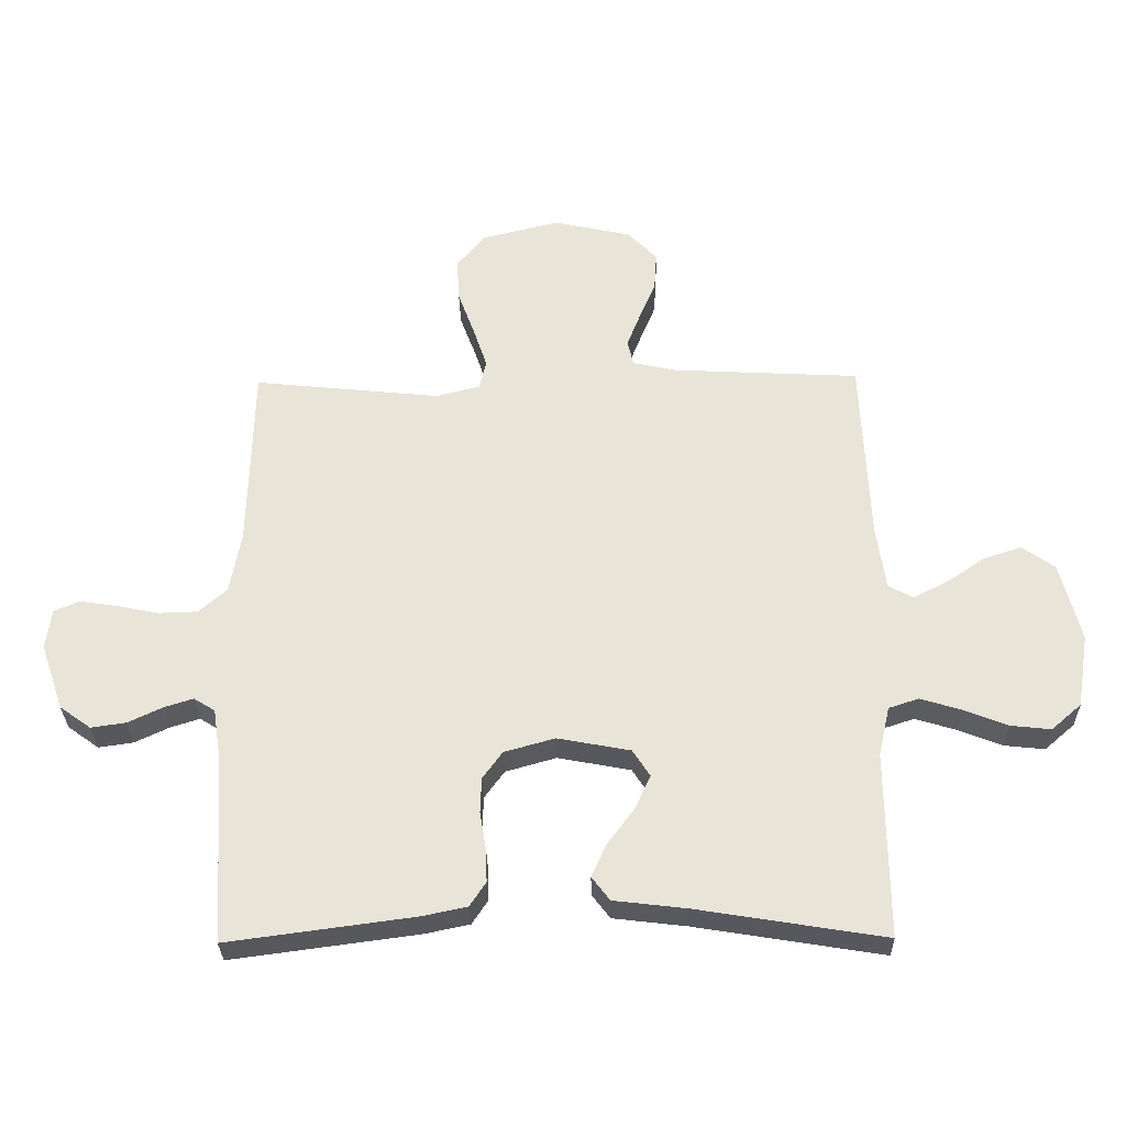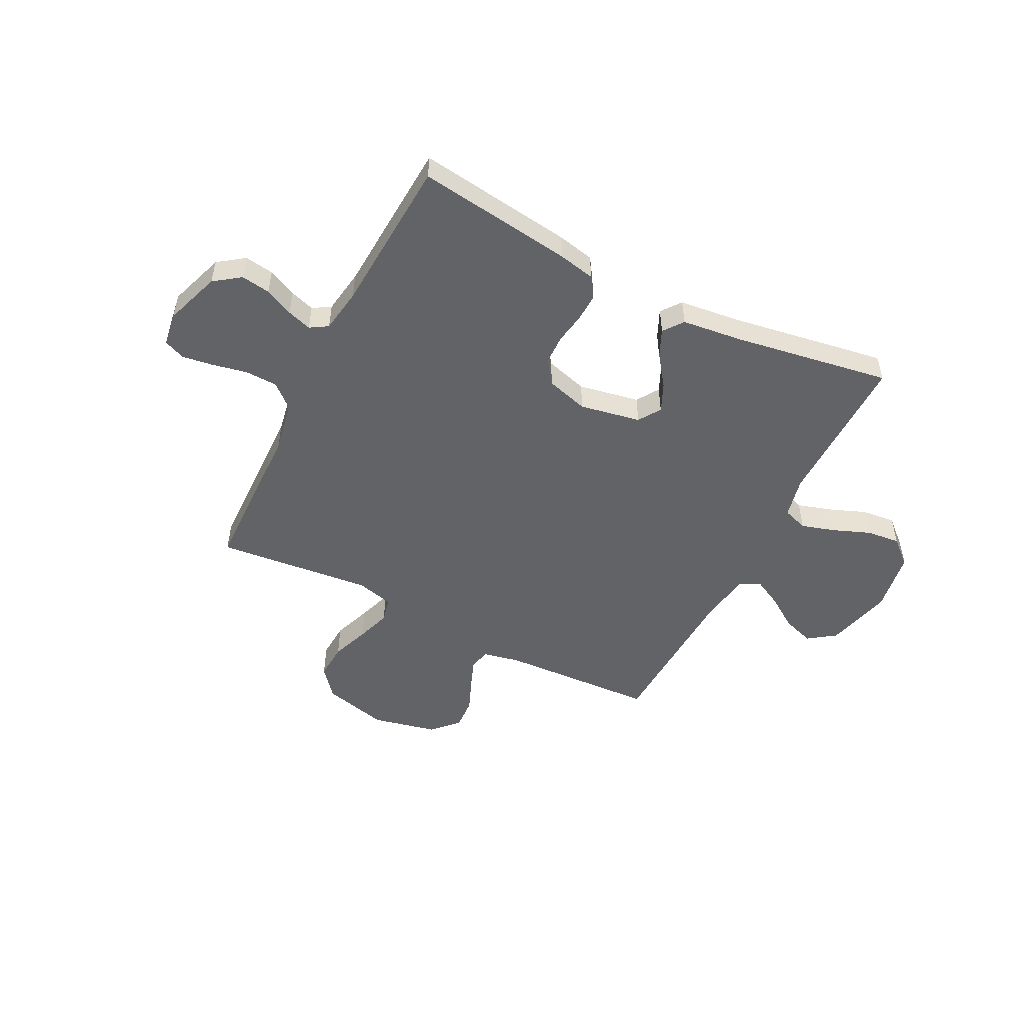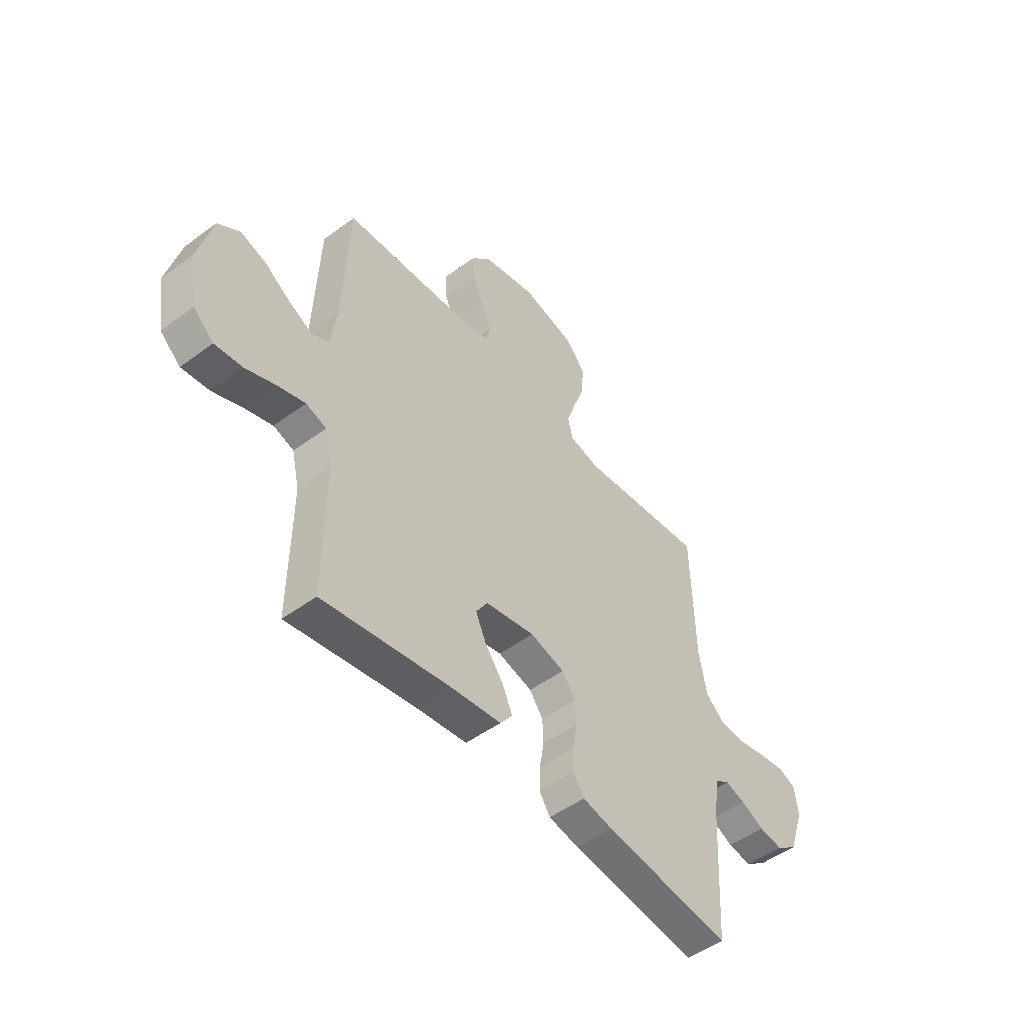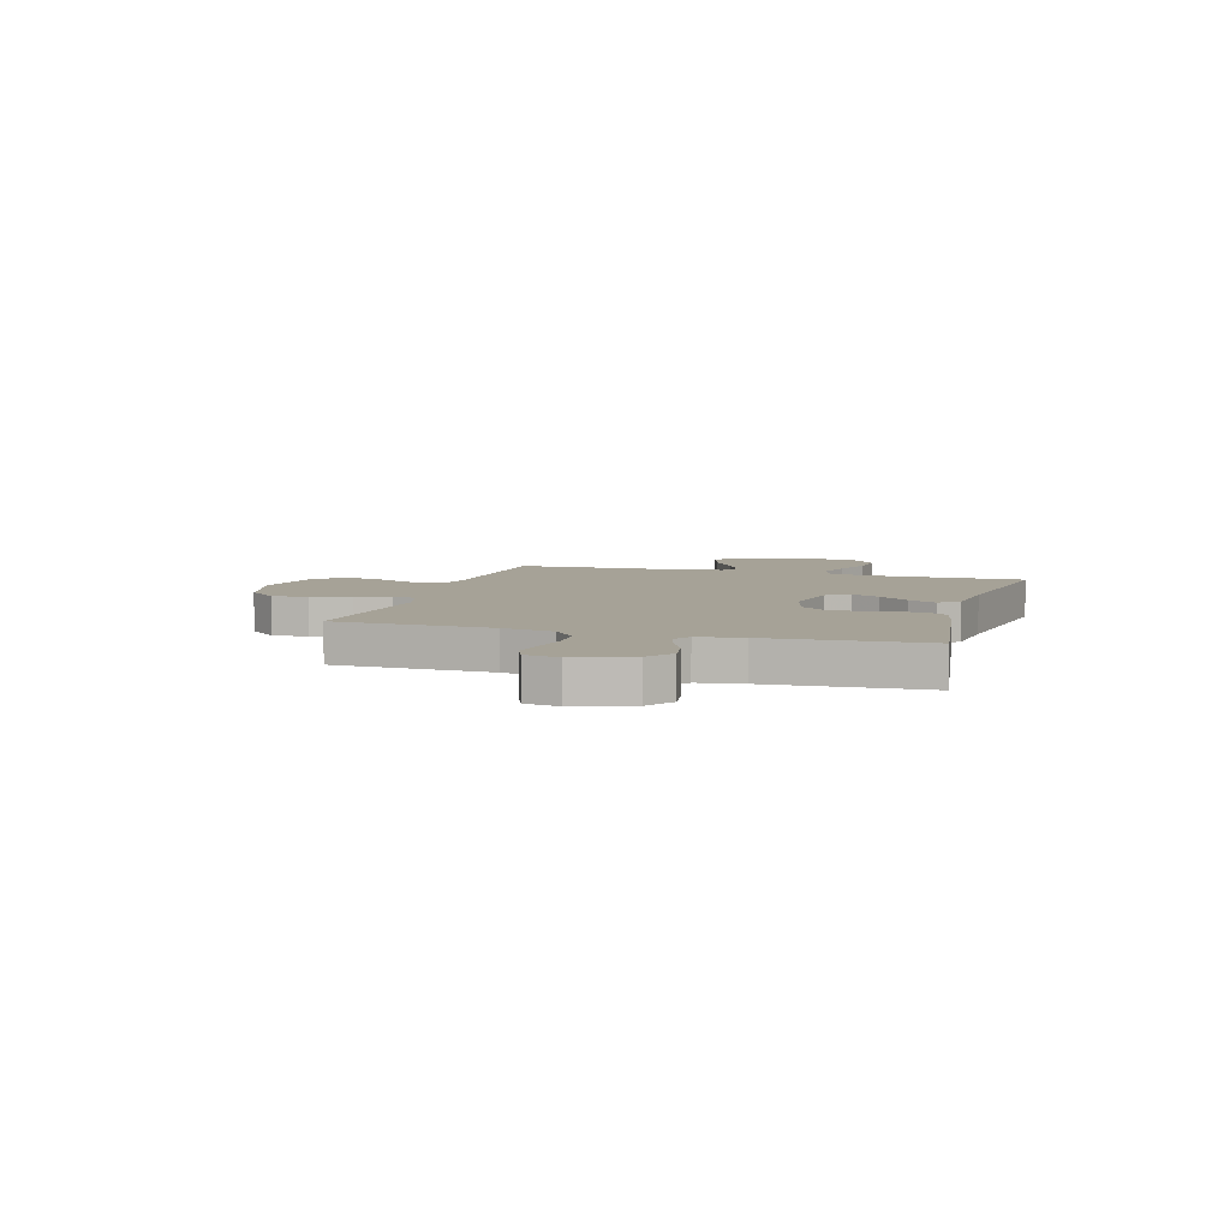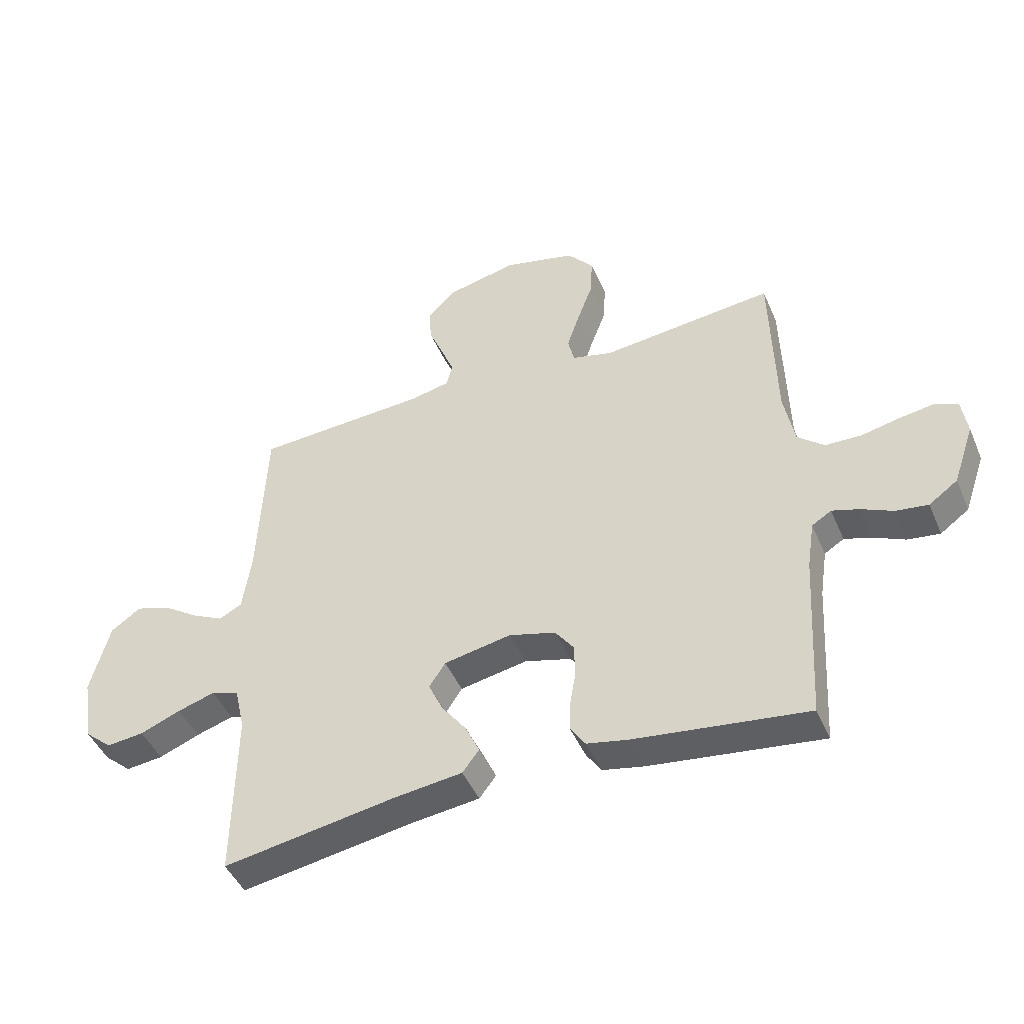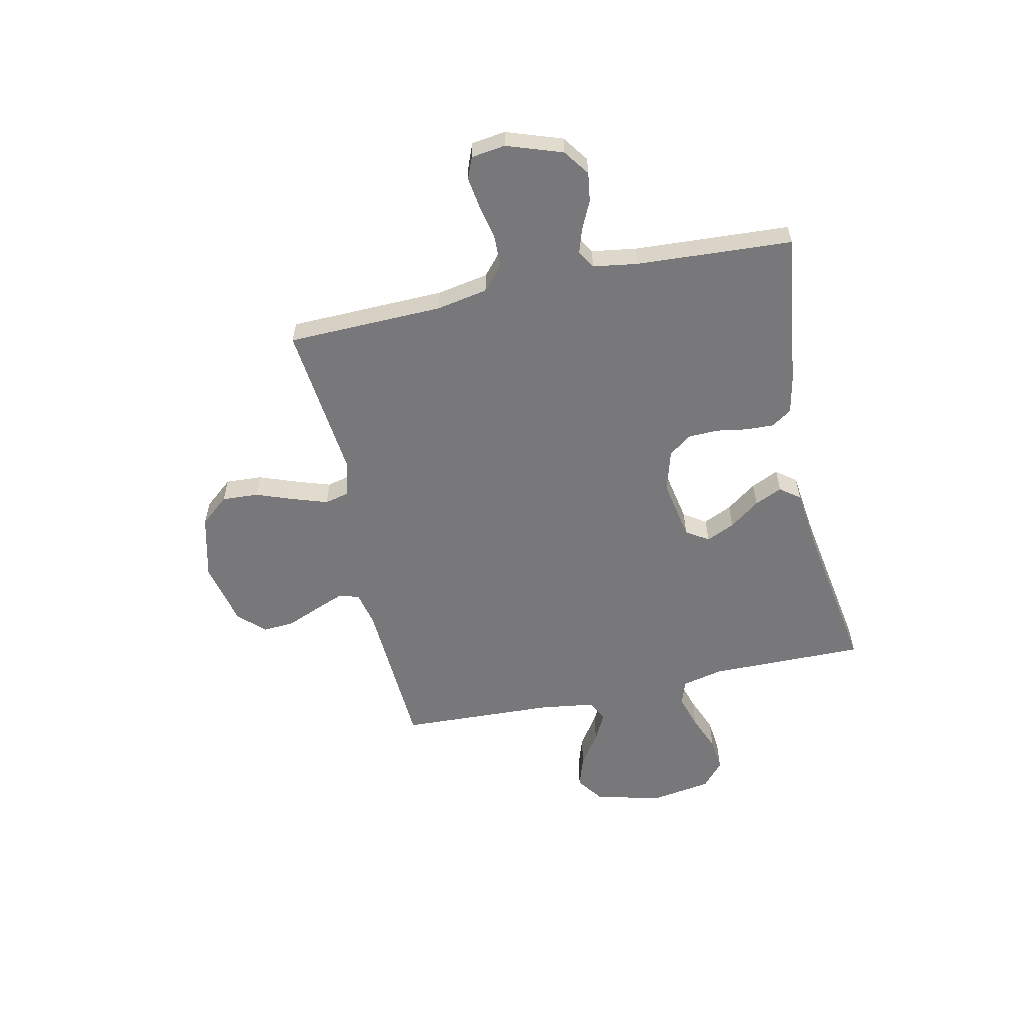
<metadata>
{"format":"obj","ext":"obj","renderer":"f3d","projection":"perspective","resolution":1024,"background":"white","views":[{"elev":-30.1,"azim":-178.9,"up":"+Z"},{"elev":-51.0,"azim":153.1,"up":"+Y"},{"elev":-49.8,"azim":-50.8,"up":"+Z"},{"elev":6.5,"azim":106.4,"up":"+Y"},{"elev":-45.9,"azim":22.6,"up":"+Z"},{"elev":-57.5,"azim":102.3,"up":"+Y"}]}
</metadata>
<code>
v -0.5 0.07 0.5
v -0.2 0.07 0.516
v -0.13 0.07 0.531
v -0.12 0.07 0.572
v -0.142 0.07 0.628
v -0.168 0.07 0.691
v -0.172 0.07 0.752
v -0.125 0.07 0.801
v 0 0.07 0.829
v 0.125 0.07 0.798
v 0.171 0.07 0.743
v 0.167 0.07 0.673
v 0.14 0.07 0.6
v 0.118 0.07 0.534
v 0.129 0.07 0.487
v 0.2 0.07 0.469
v 0.5 0.07 0.5
v 0.507 0.07 0.2
v 0.525 0.07 0.101
v 0.571 0.07 0.061
v 0.633 0.07 0.059
v 0.7 0.07 0.073
v 0.76 0.07 0.082
v 0.801 0.07 0.065
v 0.81 0.07 0
v 0.773 0.07 -0.107
v 0.723 0.07 -0.143
v 0.667 0.07 -0.135
v 0.612 0.07 -0.109
v 0.565 0.07 -0.094
v 0.531 0.07 -0.115
v 0.518 0.07 -0.2
v 0.5 0.07 -0.5
v 0.2 0.07 -0.46
v 0.129 0.07 -0.445
v 0.103 0.07 -0.406
v 0.105 0.07 -0.352
v 0.115 0.07 -0.292
v 0.113 0.07 -0.235
v 0.081 0.07 -0.191
v 0 0.07 -0.168
v -0.117 0.07 -0.19
v -0.145 0.07 -0.233
v -0.12 0.07 -0.288
v -0.077 0.07 -0.346
v -0.053 0.07 -0.399
v -0.082 0.07 -0.437
v -0.2 0.07 -0.451
v -0.5 0.07 -0.5
v -0.497 0.07 -0.2
v -0.515 0.07 -0.121
v -0.563 0.07 -0.105
v -0.628 0.07 -0.125
v -0.699 0.07 -0.153
v -0.764 0.07 -0.16
v -0.812 0.07 -0.118
v -0.831 0.07 0
v -0.798 0.07 0.128
v -0.746 0.07 0.165
v -0.685 0.07 0.145
v -0.623 0.07 0.103
v -0.568 0.07 0.075
v -0.528 0.07 0.096
v -0.513 0.07 0.2
v -0.5 0 0.5
v -0.2 0 0.516
v -0.13 0 0.531
v -0.12 0 0.572
v -0.142 0 0.628
v -0.168 0 0.691
v -0.172 0 0.752
v -0.125 0 0.801
v 0 0 0.829
v 0.125 0 0.798
v 0.171 0 0.743
v 0.167 0 0.673
v 0.14 0 0.6
v 0.118 0 0.534
v 0.129 0 0.487
v 0.2 0 0.469
v 0.5 0 0.5
v 0.507 0 0.2
v 0.525 0 0.101
v 0.571 0 0.061
v 0.633 0 0.059
v 0.7 0 0.073
v 0.76 0 0.082
v 0.801 0 0.065
v 0.81 0 0
v 0.773 0 -0.107
v 0.723 0 -0.143
v 0.667 0 -0.135
v 0.612 0 -0.109
v 0.565 0 -0.094
v 0.531 0 -0.115
v 0.518 0 -0.2
v 0.5 0 -0.5
v 0.2 0 -0.46
v 0.129 0 -0.445
v 0.103 0 -0.406
v 0.105 0 -0.352
v 0.115 0 -0.292
v 0.113 0 -0.235
v 0.081 0 -0.191
v 0 0 -0.168
v -0.117 0 -0.19
v -0.145 0 -0.233
v -0.12 0 -0.288
v -0.077 0 -0.346
v -0.053 0 -0.399
v -0.082 0 -0.437
v -0.2 0 -0.451
v -0.5 0 -0.5
v -0.497 0 -0.2
v -0.515 0 -0.121
v -0.563 0 -0.105
v -0.628 0 -0.125
v -0.699 0 -0.153
v -0.764 0 -0.16
v -0.812 0 -0.118
v -0.831 0 0
v -0.798 0 0.128
v -0.746 0 0.165
v -0.685 0 0.145
v -0.623 0 0.103
v -0.568 0 0.075
v -0.528 0 0.096
v -0.513 0 0.2
f 59 60 61
f 58 59 61
f 57 58 61
f 56 57 61
f 55 56 61
f 54 55 61
f 53 54 61
f 52 53 61 62
f 51 52 62 63
f 48 49 50
f 51 63 64
f 50 51 64
f 48 50 64
f 47 48 64
f 46 47 64
f 45 46 64
f 44 45 64
f 36 37 38
f 35 36 38
f 34 35 38
f 33 34 38
f 32 33 38
f 31 32 38 39
f 30 31 39 40
f 27 28 29
f 26 27 29
f 25 26 29
f 24 25 29
f 23 24 29
f 22 23 29
f 21 22 29
f 20 21 29 30
f 30 40 41
f 20 30 41
f 19 20 41
f 16 17 18
f 19 41 42
f 18 19 42
f 16 18 42
f 15 16 42
f 11 12 13
f 10 11 13
f 9 10 13
f 8 9 13
f 7 8 13
f 6 7 13
f 5 6 13
f 4 5 13 14
f 64 1 2
f 64 2 3
f 43 44 64
f 43 64 3
f 15 42 43
f 14 15 43
f 4 14 43
f 3 4 43
f 125 124 123
f 125 123 122
f 125 122 121
f 125 121 120
f 125 120 119
f 125 119 118
f 125 118 117
f 126 125 117 116
f 127 126 116 115
f 114 113 112
f 128 127 115
f 128 115 114
f 128 114 112
f 128 112 111
f 128 111 110
f 128 110 109
f 128 109 108
f 102 101 100
f 102 100 99
f 102 99 98
f 102 98 97
f 102 97 96
f 103 102 96 95
f 104 103 95 94
f 93 92 91
f 93 91 90
f 93 90 89
f 93 89 88
f 93 88 87
f 93 87 86
f 93 86 85
f 94 93 85 84
f 105 104 94
f 105 94 84
f 105 84 83
f 82 81 80
f 106 105 83
f 106 83 82
f 106 82 80
f 106 80 79
f 77 76 75
f 77 75 74
f 77 74 73
f 77 73 72
f 77 72 71
f 77 71 70
f 77 70 69
f 78 77 69 68
f 66 65 128
f 67 66 128
f 128 108 107
f 67 128 107
f 107 106 79
f 107 79 78
f 107 78 68
f 107 68 67
f 1 65 66 2
f 2 66 67 3
f 3 67 68 4
f 4 68 69 5
f 5 69 70 6
f 6 70 71 7
f 7 71 72 8
f 8 72 73 9
f 9 73 74 10
f 10 74 75 11
f 11 75 76 12
f 12 76 77 13
f 13 77 78 14
f 14 78 79 15
f 15 79 80 16
f 16 80 81 17
f 17 81 82 18
f 18 82 83 19
f 19 83 84 20
f 20 84 85 21
f 21 85 86 22
f 22 86 87 23
f 23 87 88 24
f 24 88 89 25
f 25 89 90 26
f 26 90 91 27
f 27 91 92 28
f 28 92 93 29
f 29 93 94 30
f 30 94 95 31
f 31 95 96 32
f 32 96 97 33
f 33 97 98 34
f 34 98 99 35
f 35 99 100 36
f 36 100 101 37
f 37 101 102 38
f 38 102 103 39
f 39 103 104 40
f 40 104 105 41
f 41 105 106 42
f 42 106 107 43
f 43 107 108 44
f 44 108 109 45
f 45 109 110 46
f 46 110 111 47
f 47 111 112 48
f 48 112 113 49
f 49 113 114 50
f 50 114 115 51
f 51 115 116 52
f 52 116 117 53
f 53 117 118 54
f 54 118 119 55
f 55 119 120 56
f 56 120 121 57
f 57 121 122 58
f 58 122 123 59
f 59 123 124 60
f 60 124 125 61
f 61 125 126 62
f 62 126 127 63
f 63 127 128 64
f 64 128 65 1

</code>
